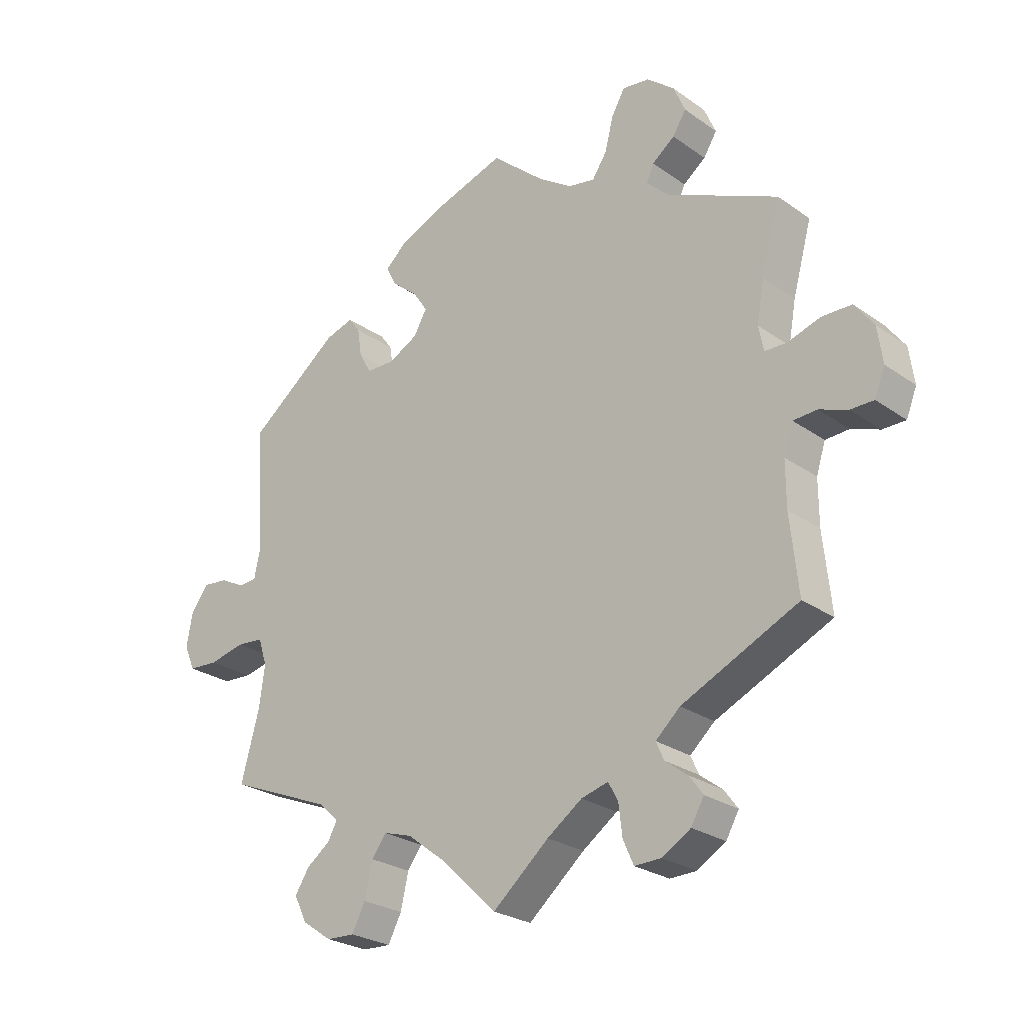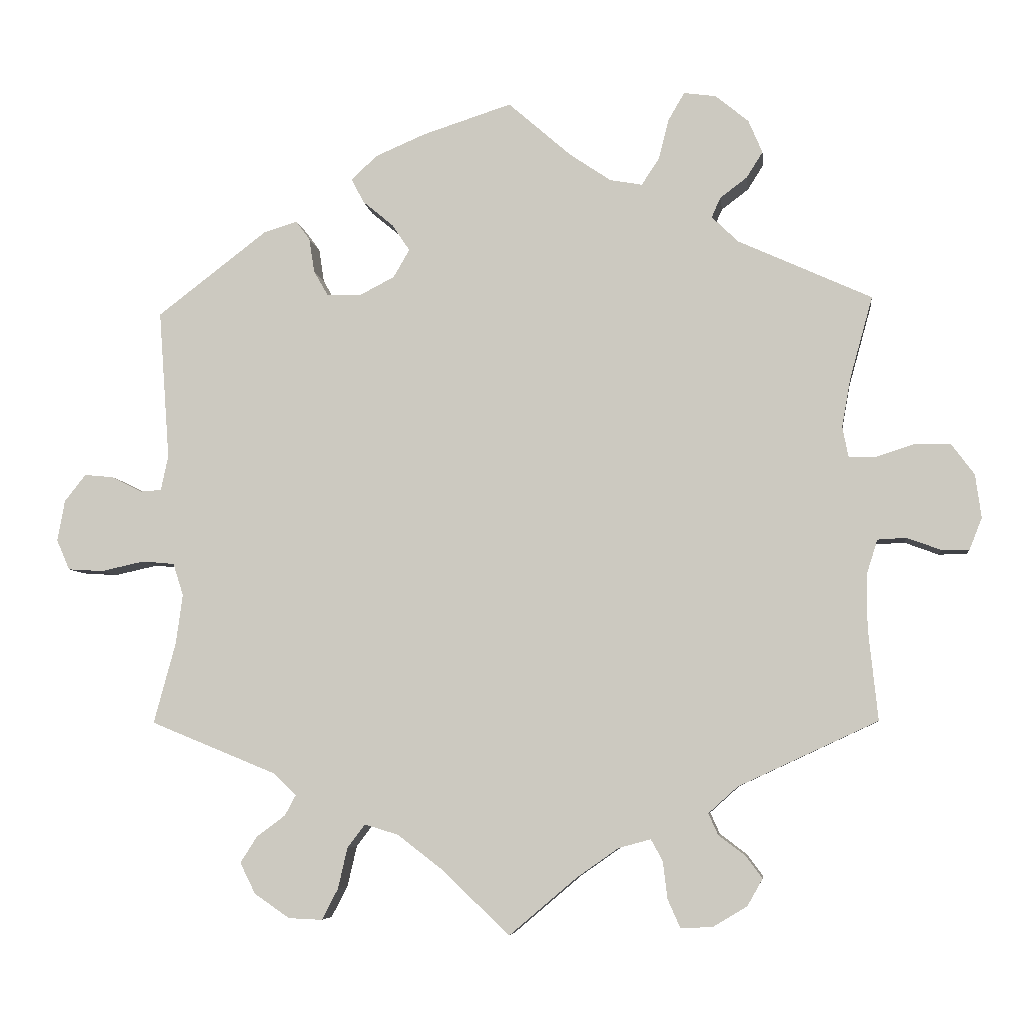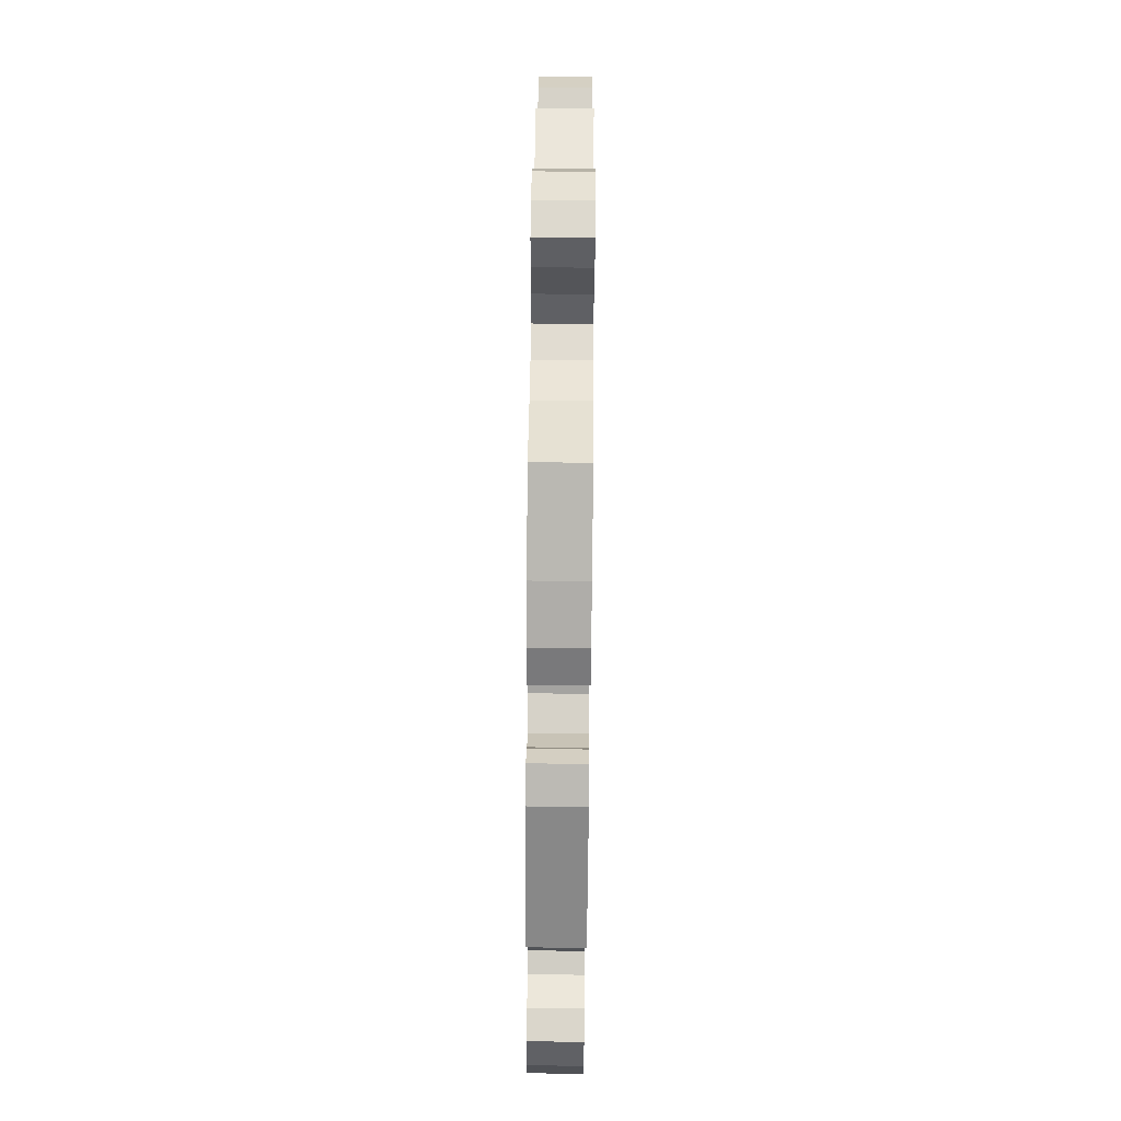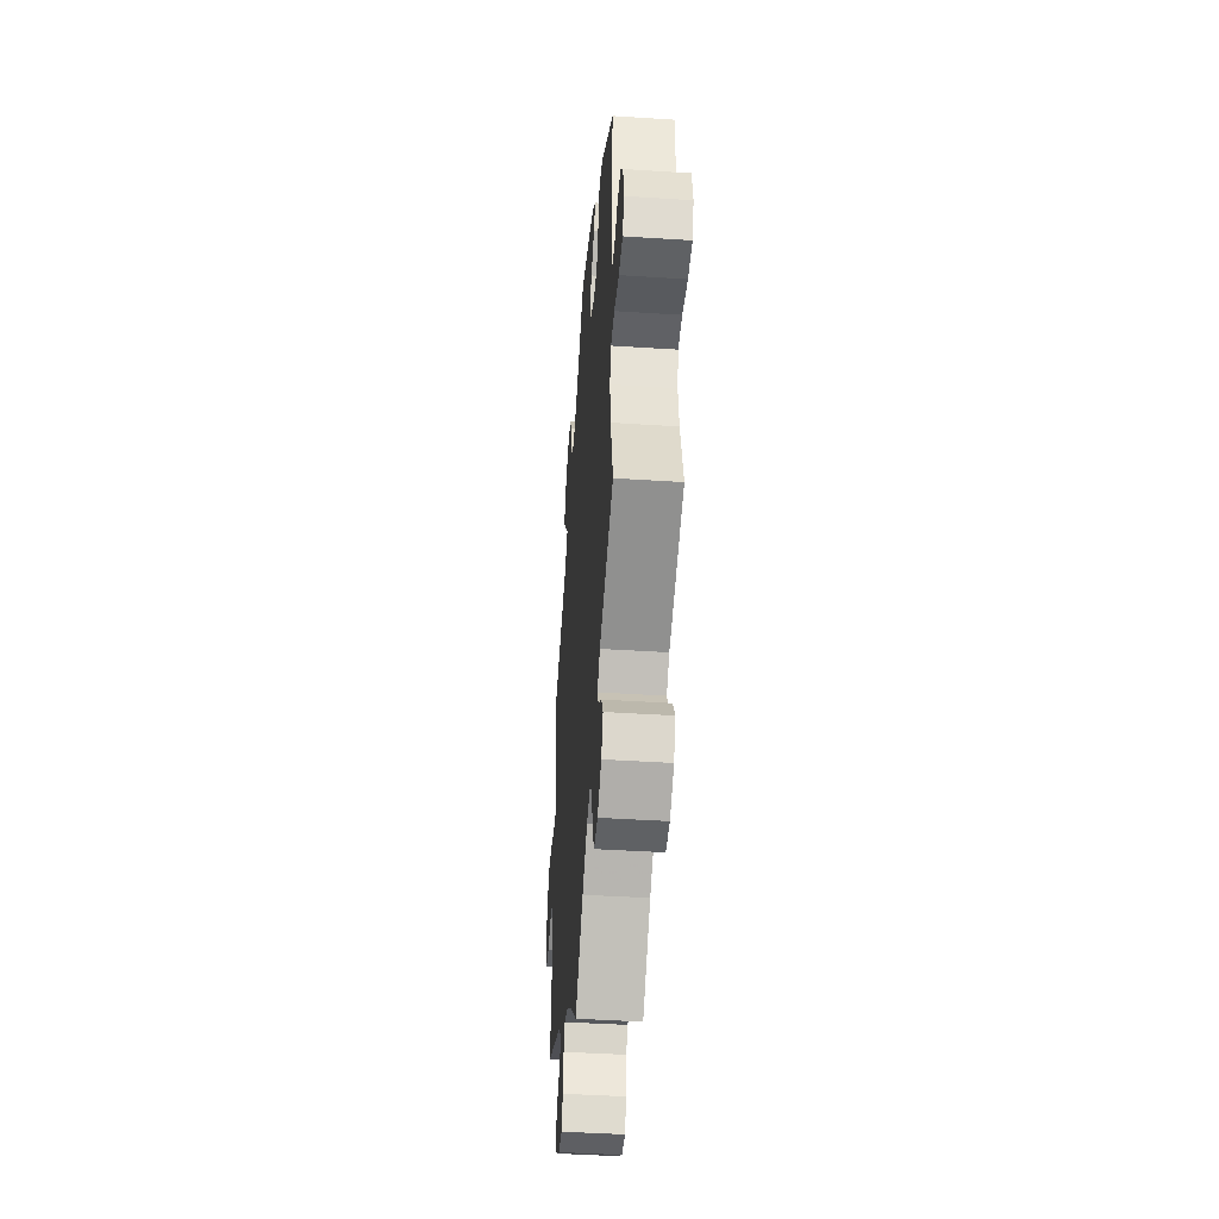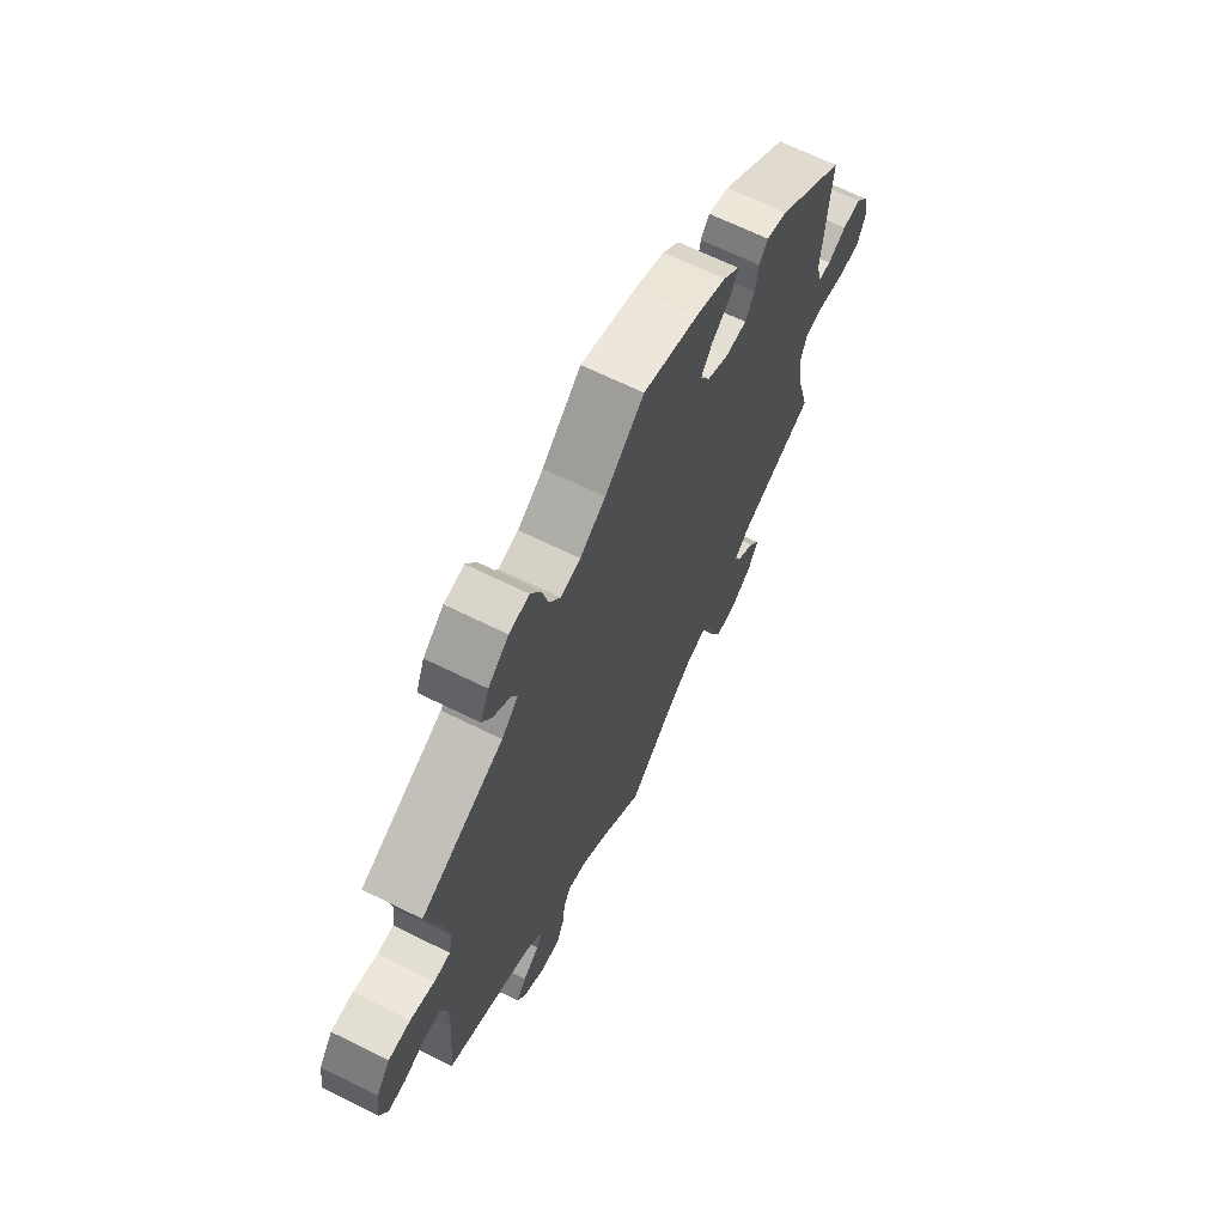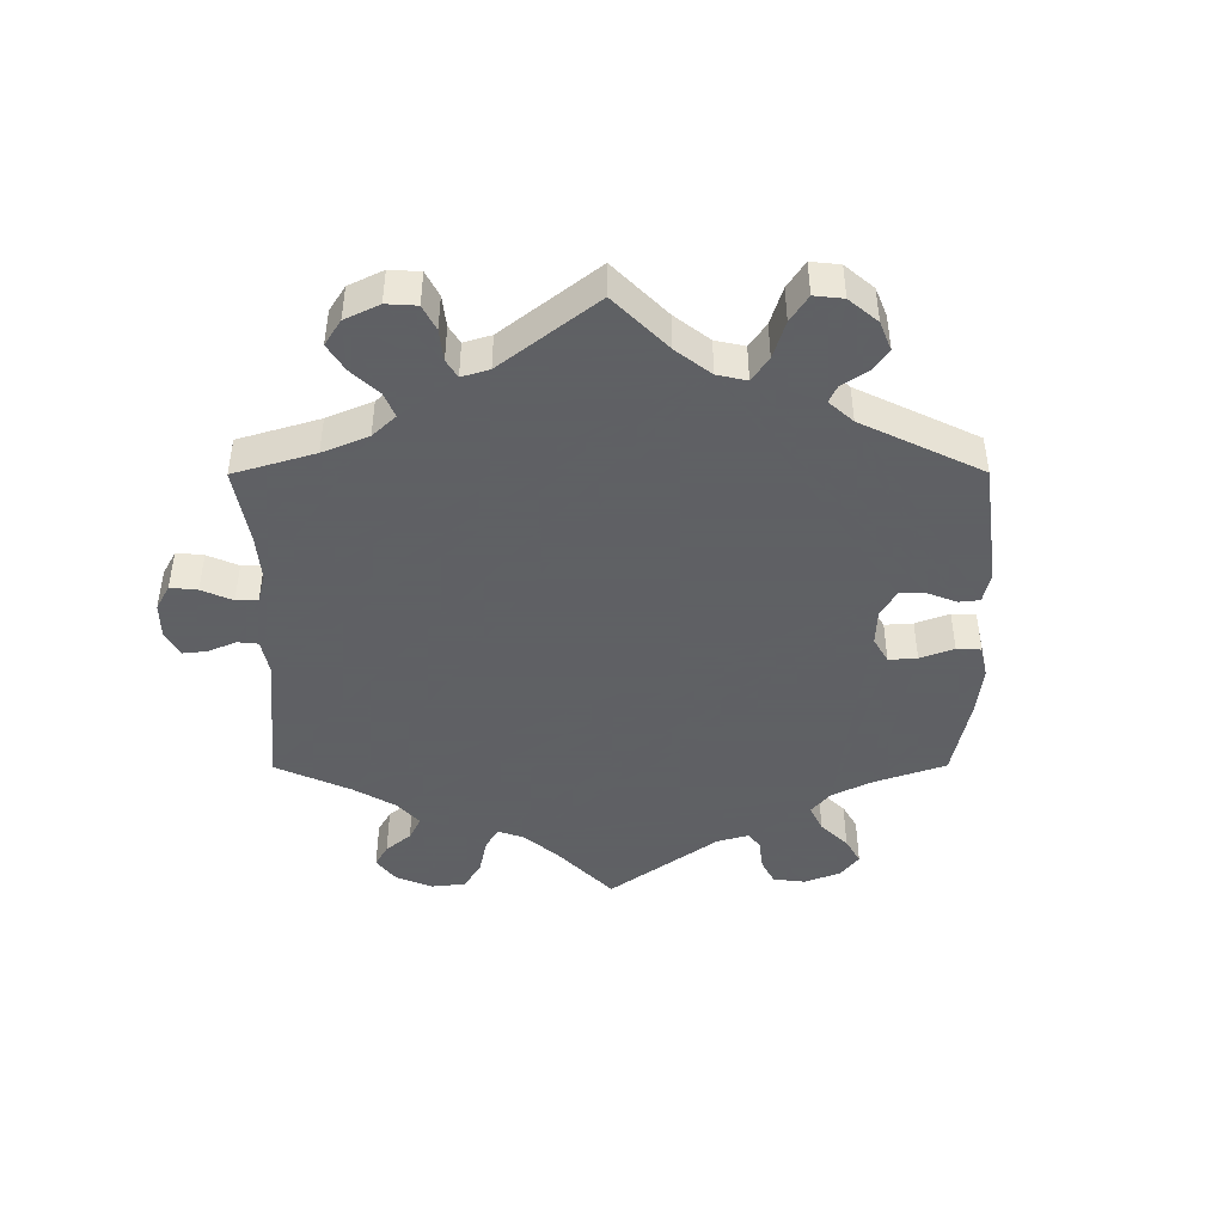
<metadata>
{"format":"obj","ext":"obj","renderer":"f3d","projection":"perspective","resolution":1024,"background":"white","views":[{"elev":-25.8,"azim":41.9,"up":"+Z"},{"elev":-6.2,"azim":6.9,"up":"+Z"},{"elev":79.6,"azim":-89.4,"up":"+Z"},{"elev":-43.1,"azim":-94.4,"up":"+Z"},{"elev":66.3,"azim":116.5,"up":"+Z"},{"elev":-45.3,"azim":-119.8,"up":"+Y"}]}
</metadata>
<code>
v -0.35 0.07 0.404
v -0.304 0.07 0.418
v -0.285 0.07 0.392
v -0.278 0.07 0.346
v -0.258 0.07 0.311
v -0.212 0.07 0.31
v -0.164 0.07 0.335
v -0.142 0.07 0.373
v -0.166 0.07 0.409
v -0.208 0.07 0.444
v -0.225 0.07 0.477
v -0.189 0.07 0.51
v -0.121 0.07 0.539
v 0 0.07 0.578
v 0.086 0.07 0.503
v 0.142 0.07 0.465
v 0.186 0.07 0.457
v 0.21 0.07 0.493
v 0.224 0.07 0.548
v 0.246 0.07 0.586
v 0.29 0.07 0.58
v 0.335 0.07 0.543
v 0.354 0.07 0.498
v 0.332 0.07 0.463
v 0.295 0.07 0.435
v 0.283 0.07 0.408
v 0.319 0.07 0.373
v 0.501 0.07 0.29
v 0.47 0.07 0.178
v 0.458 0.07 0.111
v 0.466 0.07 0.07
v 0.502 0.07 0.069
v 0.555 0.07 0.086
v 0.604 0.07 0.085
v 0.635 0.07 0.043
v 0.643 0.07 -0.016
v 0.626 0.07 -0.059
v 0.588 0.07 -0.059
v 0.542 0.07 -0.042
v 0.503 0.07 -0.044
v 0.488 0.07 -0.091
v 0.488 0.07 -0.164
v 0.501 0.07 -0.289
v 0.311 0.07 -0.377
v 0.271 0.07 -0.413
v 0.284 0.07 -0.442
v 0.321 0.07 -0.47
v 0.343 0.07 -0.5
v 0.322 0.07 -0.537
v 0.275 0.07 -0.565
v 0.232 0.07 -0.566
v 0.215 0.07 -0.528
v 0.209 0.07 -0.477
v 0.193 0.07 -0.448
v 0.149 0.07 -0.46
v 0.092 0.07 -0.5
v 0 0.07 -0.578
v -0.094 0.07 -0.489
v -0.154 0.07 -0.443
v -0.2 0.07 -0.429
v -0.224 0.07 -0.461
v -0.237 0.07 -0.517
v -0.259 0.07 -0.559
v -0.305 0.07 -0.557
v -0.353 0.07 -0.524
v -0.374 0.07 -0.482
v -0.351 0.07 -0.446
v -0.312 0.07 -0.417
v -0.297 0.07 -0.389
v -0.329 0.07 -0.359
v -0.5 0.07 -0.289
v -0.47 0.07 -0.178
v -0.461 0.07 -0.111
v -0.475 0.07 -0.067
v -0.519 0.07 -0.063
v -0.578 0.07 -0.076
v -0.626 0.07 -0.073
v -0.644 0.07 -0.032
v -0.634 0.07 0.024
v -0.605 0.07 0.061
v -0.565 0.07 0.057
v -0.524 0.07 0.036
v -0.495 0.07 0.038
v -0.485 0.07 0.086
v -0.5 0.07 0.289
v -0.35 0 0.404
v -0.304 0 0.418
v -0.285 0 0.392
v -0.278 0 0.346
v -0.258 0 0.311
v -0.212 0 0.31
v -0.164 0 0.335
v -0.142 0 0.373
v -0.166 0 0.409
v -0.208 0 0.444
v -0.225 0 0.477
v -0.189 0 0.51
v -0.121 0 0.539
v 0 0 0.578
v 0.086 0 0.503
v 0.142 0 0.465
v 0.186 0 0.457
v 0.21 0 0.493
v 0.224 0 0.548
v 0.246 0 0.586
v 0.29 0 0.58
v 0.335 0 0.543
v 0.354 0 0.498
v 0.332 0 0.463
v 0.295 0 0.435
v 0.283 0 0.408
v 0.319 0 0.373
v 0.501 0 0.29
v 0.47 0 0.178
v 0.458 0 0.111
v 0.466 0 0.07
v 0.502 0 0.069
v 0.555 0 0.086
v 0.604 0 0.085
v 0.635 0 0.043
v 0.643 0 -0.016
v 0.626 0 -0.059
v 0.588 0 -0.059
v 0.542 0 -0.042
v 0.503 0 -0.044
v 0.488 0 -0.091
v 0.488 0 -0.164
v 0.501 0 -0.289
v 0.311 0 -0.377
v 0.271 0 -0.413
v 0.284 0 -0.442
v 0.321 0 -0.47
v 0.343 0 -0.5
v 0.322 0 -0.537
v 0.275 0 -0.565
v 0.232 0 -0.566
v 0.215 0 -0.528
v 0.209 0 -0.477
v 0.193 0 -0.448
v 0.149 0 -0.46
v 0.092 0 -0.5
v 0 0 -0.578
v -0.094 0 -0.489
v -0.154 0 -0.443
v -0.2 0 -0.429
v -0.224 0 -0.461
v -0.237 0 -0.517
v -0.259 0 -0.559
v -0.305 0 -0.557
v -0.353 0 -0.524
v -0.374 0 -0.482
v -0.351 0 -0.446
v -0.312 0 -0.417
v -0.297 0 -0.389
v -0.329 0 -0.359
v -0.5 0 -0.289
v -0.47 0 -0.178
v -0.461 0 -0.111
v -0.475 0 -0.067
v -0.519 0 -0.063
v -0.578 0 -0.076
v -0.626 0 -0.073
v -0.644 0 -0.032
v -0.634 0 0.024
v -0.605 0 0.061
v -0.565 0 0.057
v -0.524 0 0.036
v -0.495 0 0.038
v -0.485 0 0.086
v -0.5 0 0.289
f 84 85 1 2
f 83 84 2 3
f 79 80 81 82
f 79 82 83
f 78 79 83
f 75 76 77 78
f 74 75 78 83
f 73 74 83 3
f 70 71 72
f 69 70 72 73
f 65 66 67 68
f 65 68 69
f 64 65 69
f 61 62 63 64
f 60 61 64 69
f 59 60 69 73
f 56 57 58
f 55 56 58 59
f 54 55 59 73
f 50 51 52 53
f 50 53 54
f 49 50 54
f 46 47 48 49
f 45 46 49 54
f 44 45 54 73
f 42 43 44 73
f 36 37 38 39
f 36 39 40
f 35 36 40
f 32 33 34 35
f 31 32 35 40
f 27 28 29
f 26 27 29 30
f 22 23 24 25
f 22 25 26
f 21 22 26
f 18 19 20 21
f 17 18 21 26
f 16 17 26 30
f 12 13 14 15
f 9 10 11 12
f 8 9 12 15
f 7 8 15 16
f 73 3 4
f 73 4 5
f 41 42 73 5
f 31 40 41 5
f 30 31 5 6
f 6 7 16 30
f 87 86 170 169
f 88 87 169 168
f 167 166 165 164
f 168 167 164
f 168 164 163
f 163 162 161 160
f 168 163 160 159
f 88 168 159 158
f 157 156 155
f 158 157 155 154
f 153 152 151 150
f 154 153 150
f 154 150 149
f 149 148 147 146
f 154 149 146 145
f 158 154 145 144
f 143 142 141
f 144 143 141 140
f 158 144 140 139
f 138 137 136 135
f 139 138 135
f 139 135 134
f 134 133 132 131
f 139 134 131 130
f 158 139 130 129
f 158 129 128 127
f 124 123 122 121
f 125 124 121
f 125 121 120
f 120 119 118 117
f 125 120 117 116
f 114 113 112
f 115 114 112 111
f 110 109 108 107
f 111 110 107
f 111 107 106
f 106 105 104 103
f 111 106 103 102
f 115 111 102 101
f 100 99 98 97
f 97 96 95 94
f 100 97 94 93
f 101 100 93 92
f 89 88 158
f 90 89 158
f 90 158 127 126
f 90 126 125 116
f 91 90 116 115
f 115 101 92 91
f 1 86 87 2
f 2 87 88 3
f 3 88 89 4
f 4 89 90 5
f 5 90 91 6
f 6 91 92 7
f 7 92 93 8
f 8 93 94 9
f 9 94 95 10
f 10 95 96 11
f 11 96 97 12
f 12 97 98 13
f 13 98 99 14
f 14 99 100 15
f 15 100 101 16
f 16 101 102 17
f 17 102 103 18
f 18 103 104 19
f 19 104 105 20
f 20 105 106 21
f 21 106 107 22
f 22 107 108 23
f 23 108 109 24
f 24 109 110 25
f 25 110 111 26
f 26 111 112 27
f 27 112 113 28
f 28 113 114 29
f 29 114 115 30
f 30 115 116 31
f 31 116 117 32
f 32 117 118 33
f 33 118 119 34
f 34 119 120 35
f 35 120 121 36
f 36 121 122 37
f 37 122 123 38
f 38 123 124 39
f 39 124 125 40
f 40 125 126 41
f 41 126 127 42
f 42 127 128 43
f 43 128 129 44
f 44 129 130 45
f 45 130 131 46
f 46 131 132 47
f 47 132 133 48
f 48 133 134 49
f 49 134 135 50
f 50 135 136 51
f 51 136 137 52
f 52 137 138 53
f 53 138 139 54
f 54 139 140 55
f 55 140 141 56
f 56 141 142 57
f 57 142 143 58
f 58 143 144 59
f 59 144 145 60
f 60 145 146 61
f 61 146 147 62
f 62 147 148 63
f 63 148 149 64
f 64 149 150 65
f 65 150 151 66
f 66 151 152 67
f 67 152 153 68
f 68 153 154 69
f 69 154 155 70
f 70 155 156 71
f 71 156 157 72
f 72 157 158 73
f 73 158 159 74
f 74 159 160 75
f 75 160 161 76
f 76 161 162 77
f 77 162 163 78
f 78 163 164 79
f 79 164 165 80
f 80 165 166 81
f 81 166 167 82
f 82 167 168 83
f 83 168 169 84
f 84 169 170 85
f 85 170 86 1

</code>
